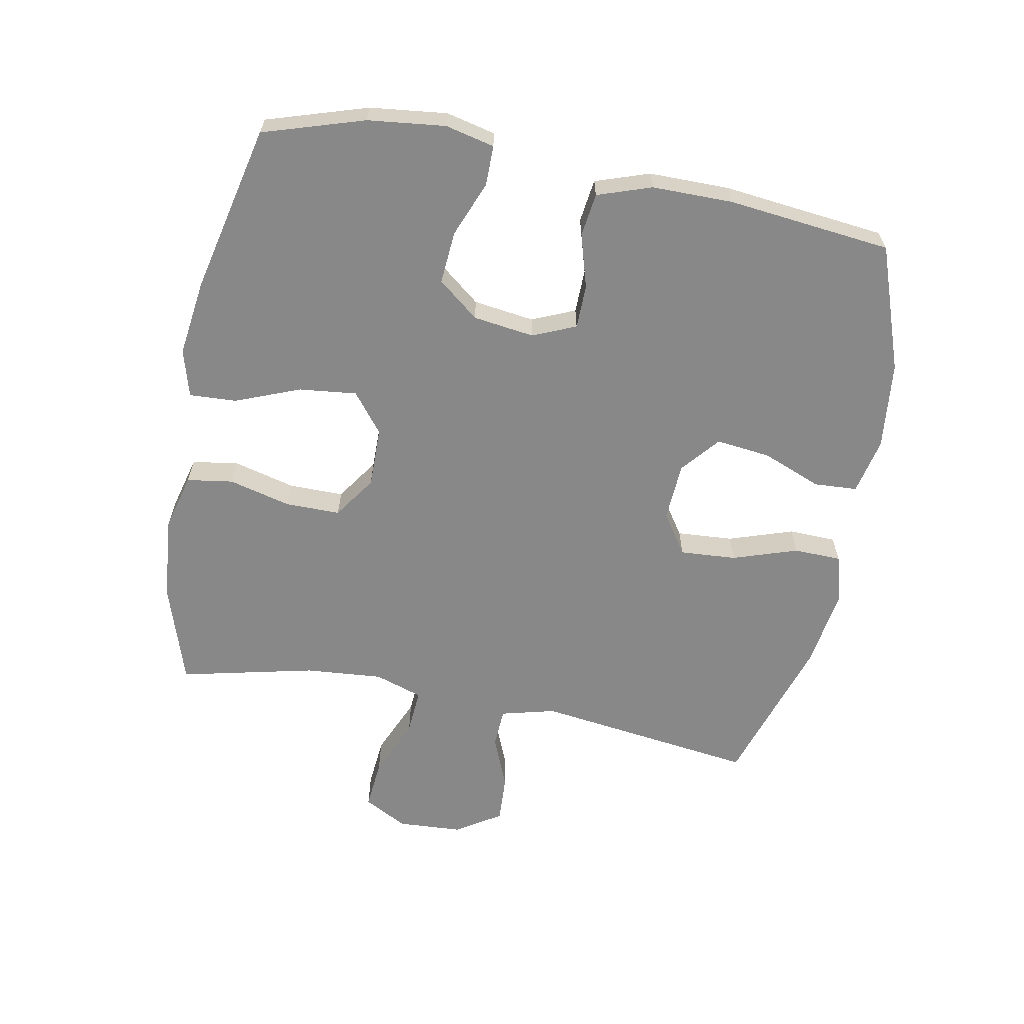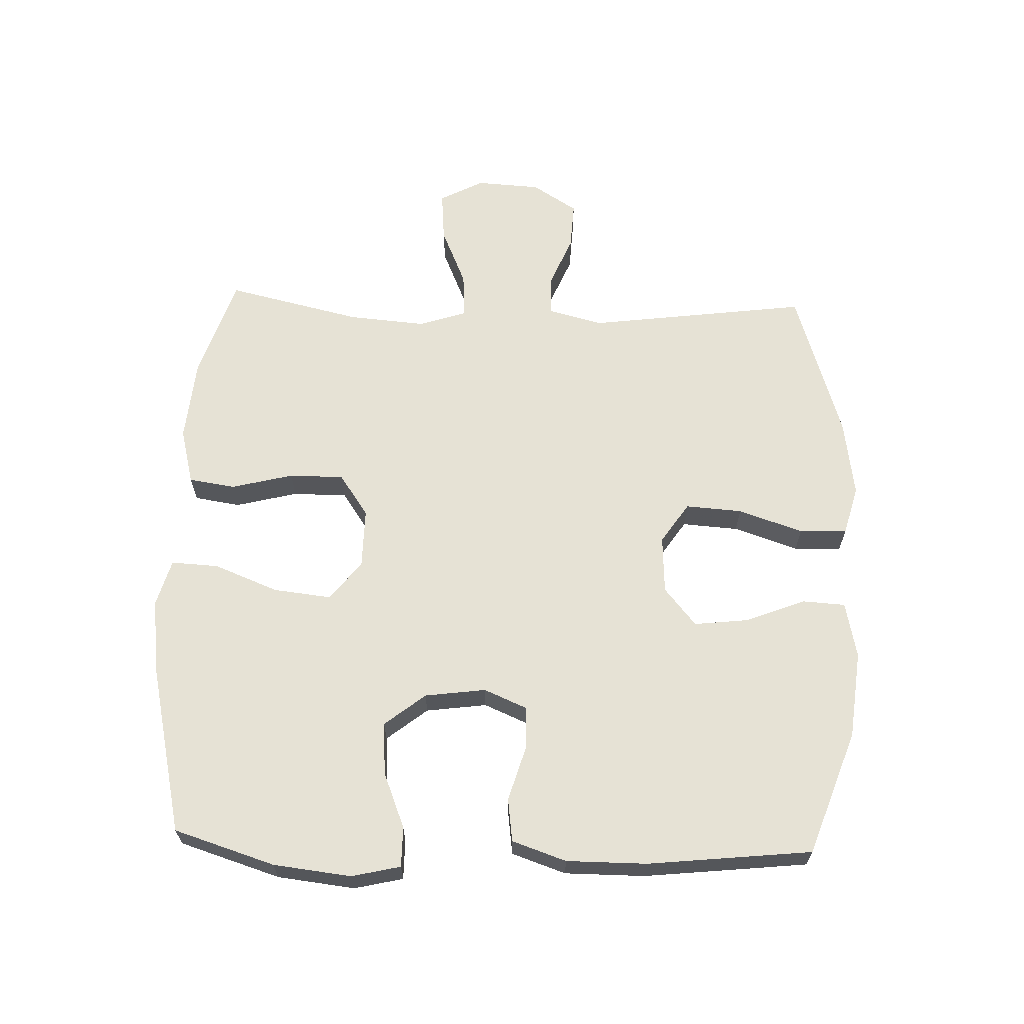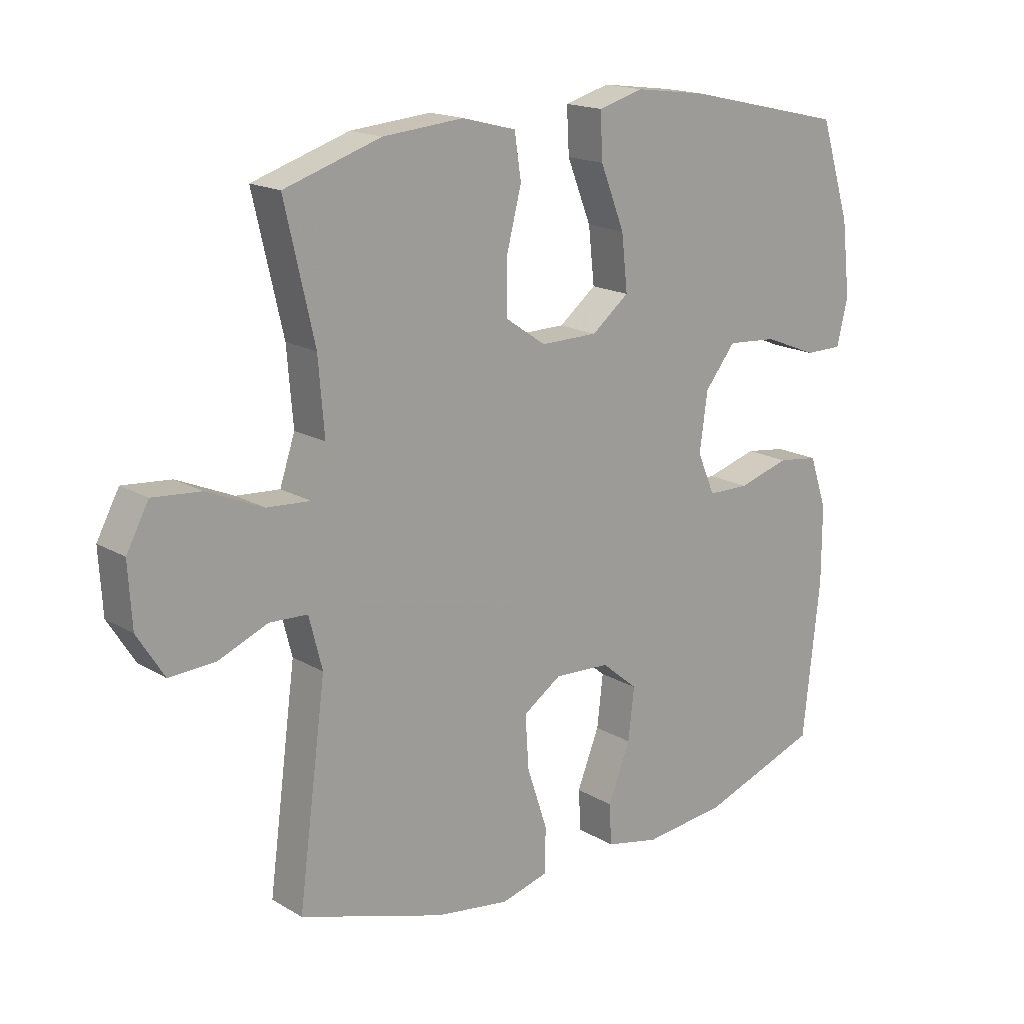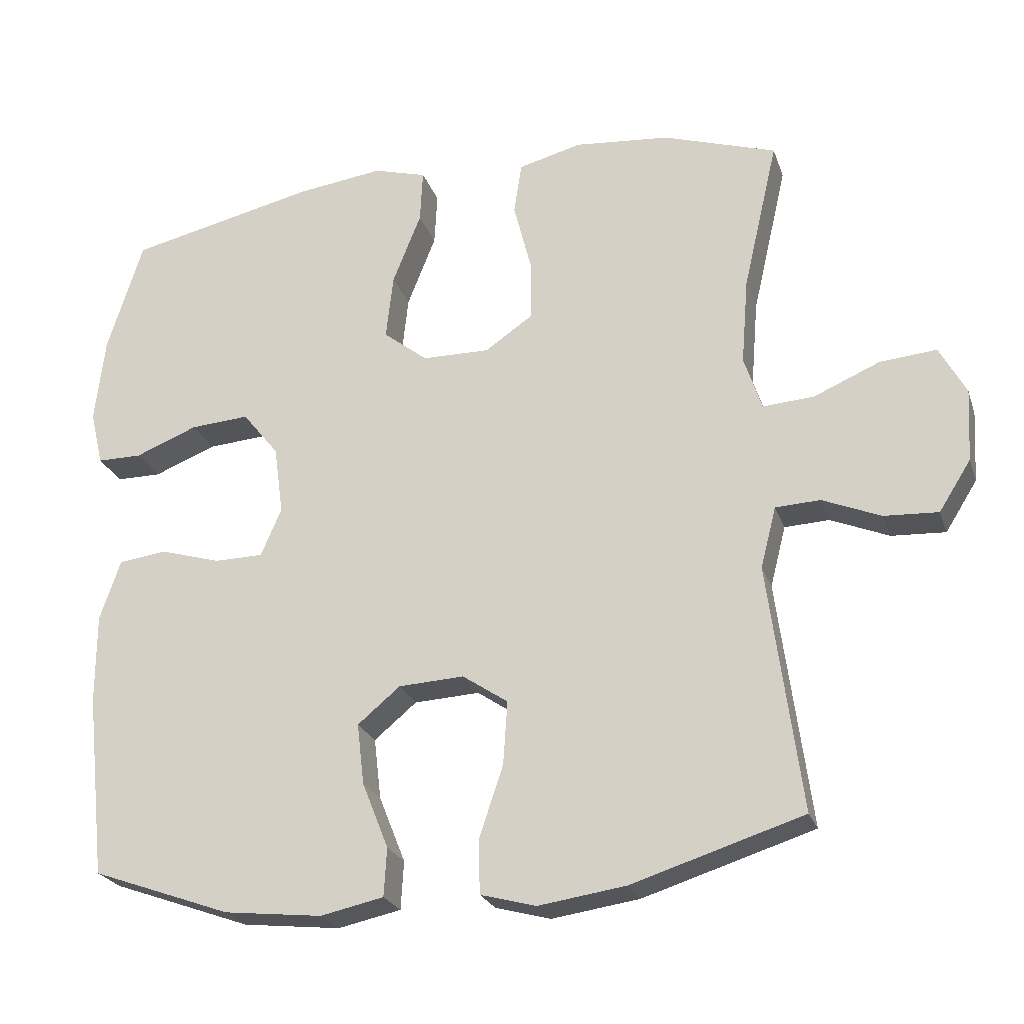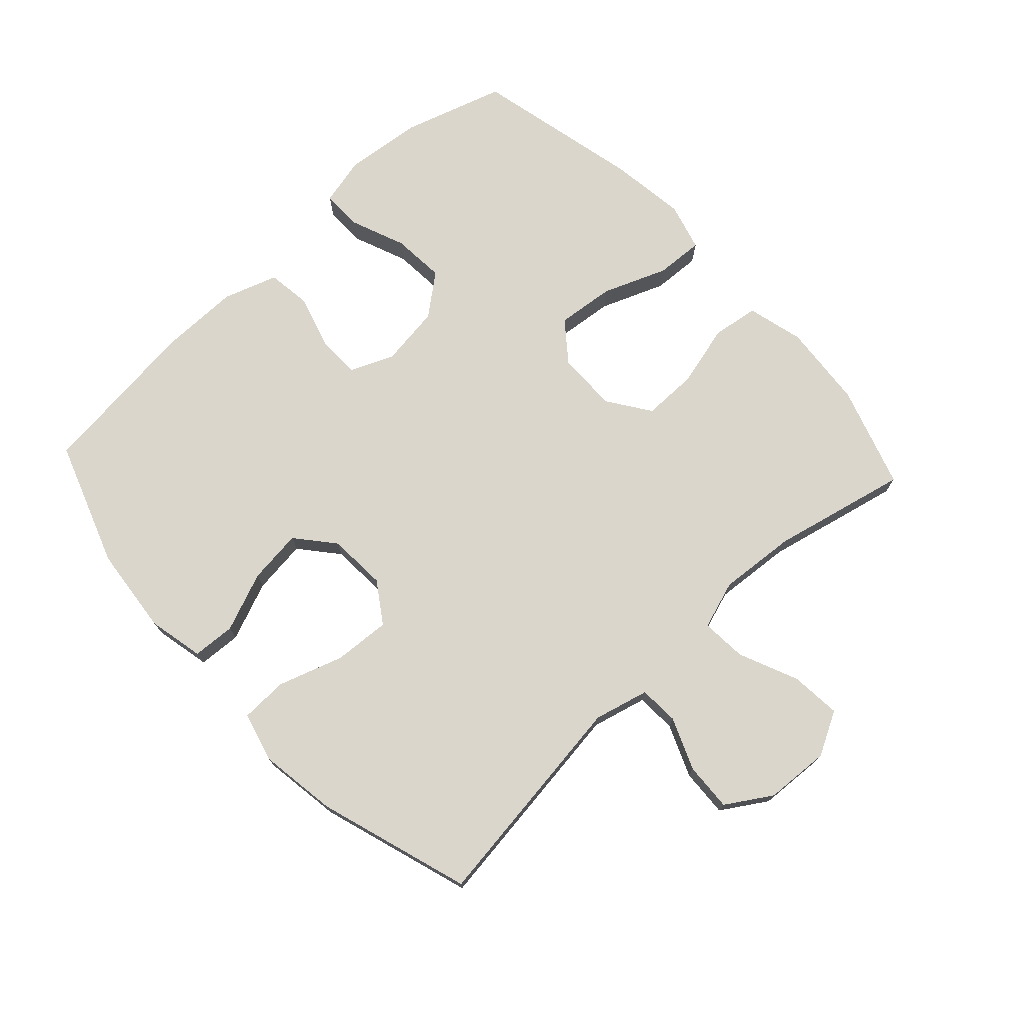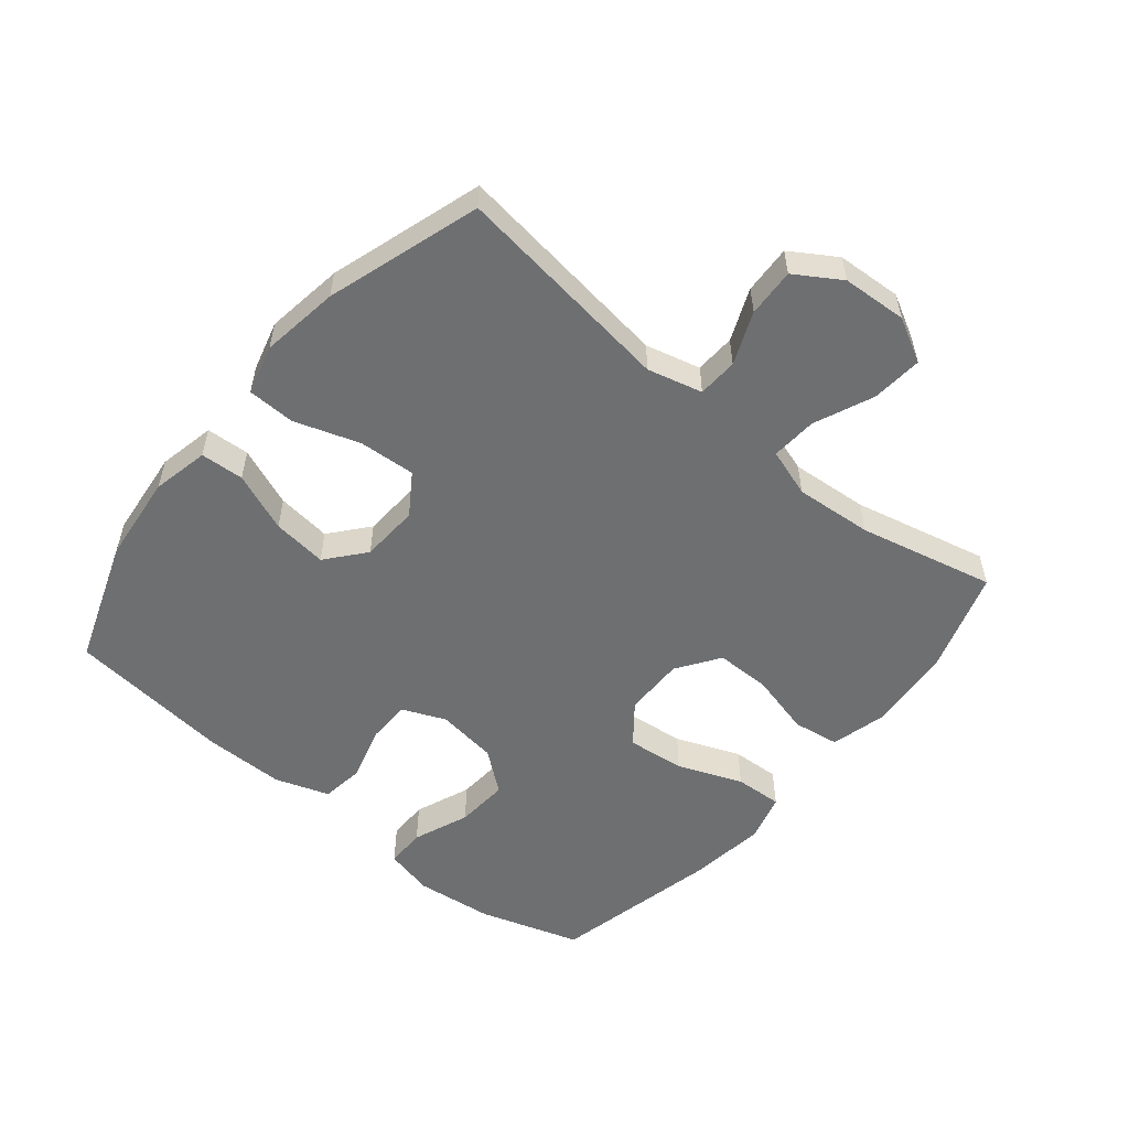
<metadata>
{"format":"obj","ext":"obj","renderer":"f3d","projection":"perspective","resolution":1024,"background":"white","views":[{"elev":-62.7,"azim":79.2,"up":"+Y"},{"elev":64.0,"azim":92.0,"up":"+Y"},{"elev":17.1,"azim":-40.4,"up":"+Z"},{"elev":-24.0,"azim":-163.4,"up":"+Z"},{"elev":74.0,"azim":-132.9,"up":"+Y"},{"elev":-54.6,"azim":-129.5,"up":"+Y"}]}
</metadata>
<code>
v -0.5 0.07 -0.5
v -0.454 0.07 -0.152
v -0.476 0.07 -0.066
v -0.539 0.07 -0.063
v -0.621 0.07 -0.097
v -0.697 0.07 -0.101
v -0.742 0.07 -0.03
v -0.748 0.07 0.072
v -0.711 0.07 0.141
v -0.631 0.07 0.134
v -0.538 0.07 0.094
v -0.466 0.07 0.089
v -0.441 0.07 0.165
v -0.451 0.07 0.287
v -0.5 0.07 0.5
v -0.34 0.07 0.552
v -0.206 0.07 0.564
v -0.117 0.07 0.541
v -0.106 0.07 0.468
v -0.131 0.07 0.37
v -0.131 0.07 0.284
v -0.064 0.07 0.238
v 0.031 0.07 0.239
v 0.093 0.07 0.288
v 0.083 0.07 0.379
v 0.043 0.07 0.48
v 0.039 0.07 0.555
v 0.114 0.07 0.576
v 0.235 0.07 0.56
v 0.5 0.07 0.5
v 0.55 0.07 0.341
v 0.564 0.07 0.219
v 0.546 0.07 0.142
v 0.483 0.07 0.142
v 0.395 0.07 0.177
v 0.312 0.07 0.183
v 0.261 0.07 0.119
v 0.248 0.07 0.023
v 0.277 0.07 -0.045
v 0.346 0.07 -0.046
v 0.431 0.07 -0.021
v 0.499 0.07 -0.03
v 0.528 0.07 -0.115
v 0.528 0.07 -0.242
v 0.5 0.07 -0.5
v 0.304 0.07 -0.57
v 0.166 0.07 -0.585
v 0.077 0.07 -0.566
v 0.073 0.07 -0.498
v 0.11 0.07 -0.405
v 0.12 0.07 -0.319
v 0.06 0.07 -0.269
v -0.032 0.07 -0.264
v -0.096 0.07 -0.307
v -0.09 0.07 -0.396
v -0.056 0.07 -0.498
v -0.058 0.07 -0.573
v -0.136 0.07 -0.594
v -0.259 0.07 -0.576
v -0.5 0 -0.5
v -0.454 0 -0.152
v -0.476 0 -0.066
v -0.539 0 -0.063
v -0.621 0 -0.097
v -0.697 0 -0.101
v -0.742 0 -0.03
v -0.748 0 0.072
v -0.711 0 0.141
v -0.631 0 0.134
v -0.538 0 0.094
v -0.466 0 0.089
v -0.441 0 0.165
v -0.451 0 0.287
v -0.5 0 0.5
v -0.34 0 0.552
v -0.206 0 0.564
v -0.117 0 0.541
v -0.106 0 0.468
v -0.131 0 0.37
v -0.131 0 0.284
v -0.064 0 0.238
v 0.031 0 0.239
v 0.093 0 0.288
v 0.083 0 0.379
v 0.043 0 0.48
v 0.039 0 0.555
v 0.114 0 0.576
v 0.235 0 0.56
v 0.5 0 0.5
v 0.55 0 0.341
v 0.564 0 0.219
v 0.546 0 0.142
v 0.483 0 0.142
v 0.395 0 0.177
v 0.312 0 0.183
v 0.261 0 0.119
v 0.248 0 0.023
v 0.277 0 -0.045
v 0.346 0 -0.046
v 0.431 0 -0.021
v 0.499 0 -0.03
v 0.528 0 -0.115
v 0.528 0 -0.242
v 0.5 0 -0.5
v 0.304 0 -0.57
v 0.166 0 -0.585
v 0.077 0 -0.566
v 0.073 0 -0.498
v 0.11 0 -0.405
v 0.12 0 -0.319
v 0.06 0 -0.269
v -0.032 0 -0.264
v -0.096 0 -0.307
v -0.09 0 -0.396
v -0.056 0 -0.498
v -0.058 0 -0.573
v -0.136 0 -0.594
v -0.259 0 -0.576
f 58 59 1 2
f 55 56 57 58
f 54 55 58 2
f 53 54 2 3
f 52 53 3
f 47 48 49 50
f 47 50 51
f 46 47 51
f 45 46 51
f 44 45 51 52
f 40 41 42 43
f 39 40 43 44
f 32 33 34 35
f 32 35 36
f 31 32 36
f 30 31 36
f 29 30 36 37
f 25 26 27 28
f 24 25 28 29
f 17 18 19 20
f 17 20 21
f 14 15 16 17
f 13 14 17 21
f 12 13 21 22
f 8 9 10 11
f 8 11 12
f 7 8 12
f 4 5 6 7
f 3 4 7 12
f 39 44 52 3
f 24 29 37 38
f 23 24 38 39
f 22 23 39
f 3 12 22 39
f 61 60 118 117
f 117 116 115 114
f 61 117 114 113
f 62 61 113 112
f 62 112 111
f 109 108 107 106
f 110 109 106
f 110 106 105
f 110 105 104
f 111 110 104 103
f 102 101 100 99
f 103 102 99 98
f 94 93 92 91
f 95 94 91
f 95 91 90
f 95 90 89
f 96 95 89 88
f 87 86 85 84
f 88 87 84 83
f 79 78 77 76
f 80 79 76
f 76 75 74 73
f 80 76 73 72
f 81 80 72 71
f 70 69 68 67
f 71 70 67
f 71 67 66
f 66 65 64 63
f 71 66 63 62
f 62 111 103 98
f 97 96 88 83
f 98 97 83 82
f 98 82 81
f 98 81 71 62
f 1 60 61 2
f 2 61 62 3
f 3 62 63 4
f 4 63 64 5
f 5 64 65 6
f 6 65 66 7
f 7 66 67 8
f 8 67 68 9
f 9 68 69 10
f 10 69 70 11
f 11 70 71 12
f 12 71 72 13
f 13 72 73 14
f 14 73 74 15
f 15 74 75 16
f 16 75 76 17
f 17 76 77 18
f 18 77 78 19
f 19 78 79 20
f 20 79 80 21
f 21 80 81 22
f 22 81 82 23
f 23 82 83 24
f 24 83 84 25
f 25 84 85 26
f 26 85 86 27
f 27 86 87 28
f 28 87 88 29
f 29 88 89 30
f 30 89 90 31
f 31 90 91 32
f 32 91 92 33
f 33 92 93 34
f 34 93 94 35
f 35 94 95 36
f 36 95 96 37
f 37 96 97 38
f 38 97 98 39
f 39 98 99 40
f 40 99 100 41
f 41 100 101 42
f 42 101 102 43
f 43 102 103 44
f 44 103 104 45
f 45 104 105 46
f 46 105 106 47
f 47 106 107 48
f 48 107 108 49
f 49 108 109 50
f 50 109 110 51
f 51 110 111 52
f 52 111 112 53
f 53 112 113 54
f 54 113 114 55
f 55 114 115 56
f 56 115 116 57
f 57 116 117 58
f 58 117 118 59
f 59 118 60 1

</code>
